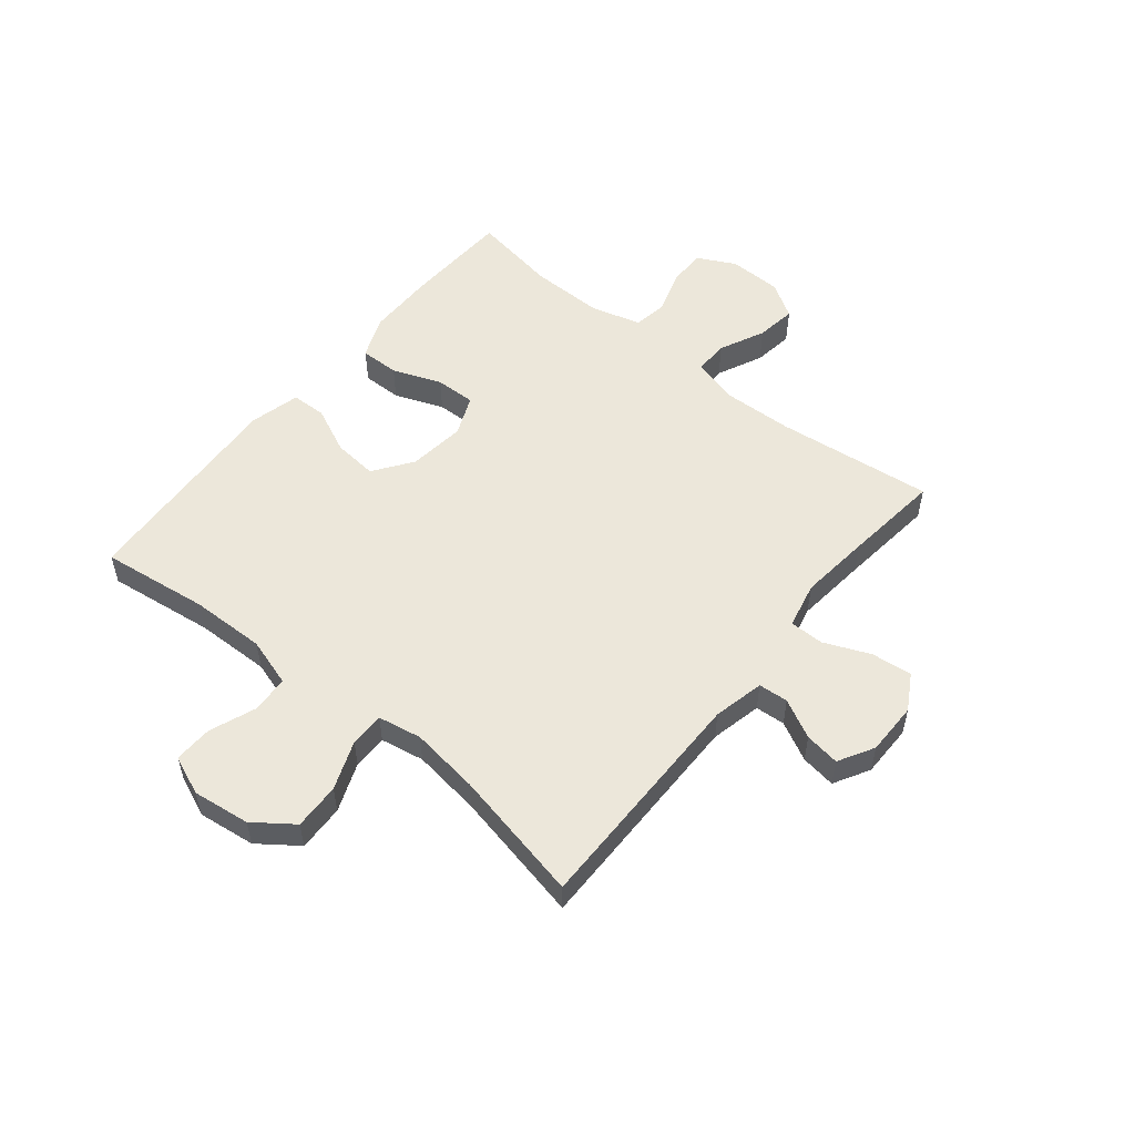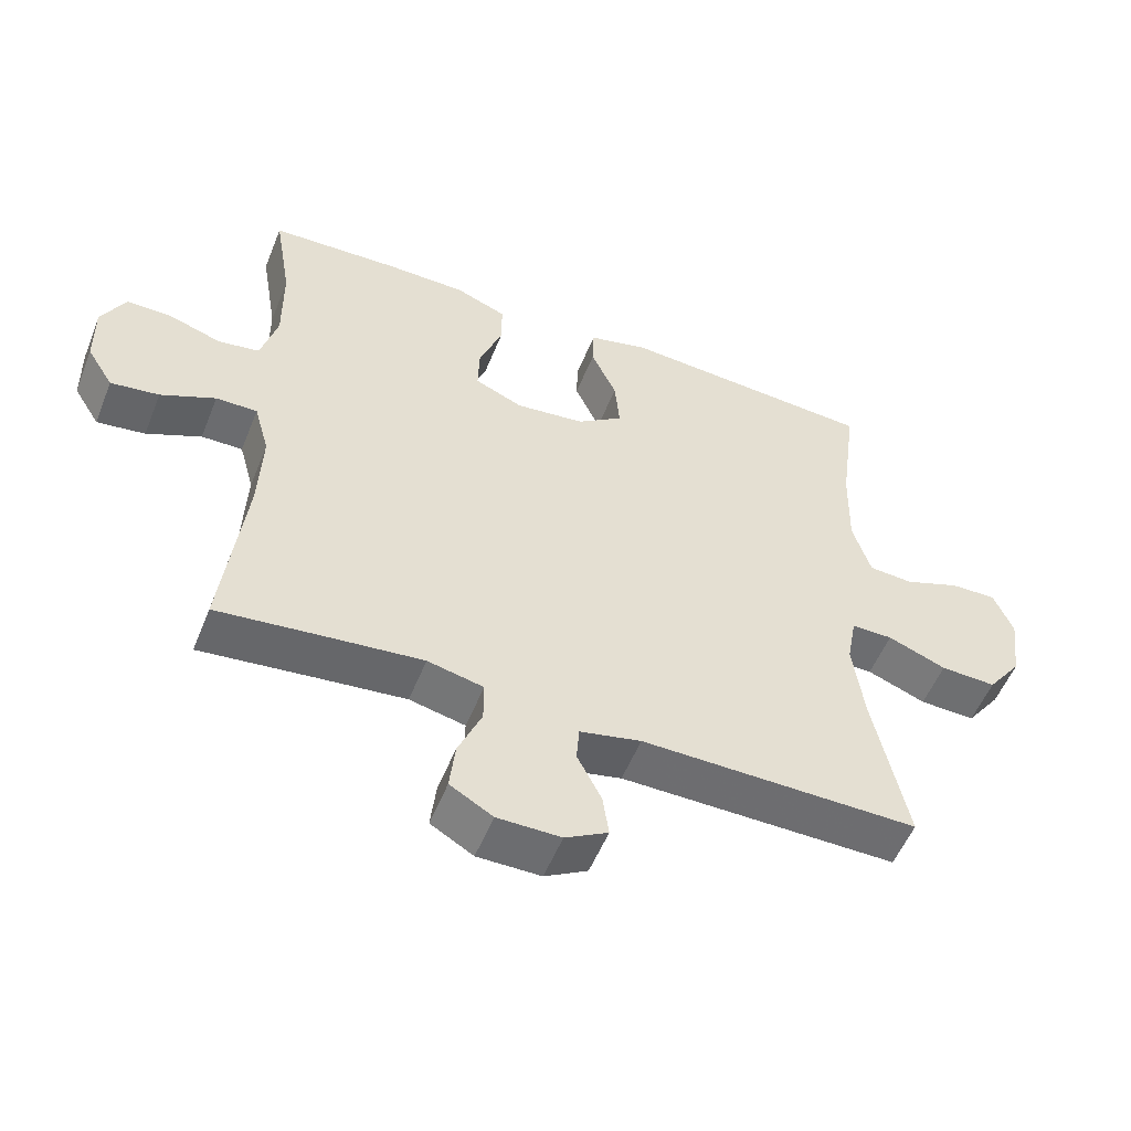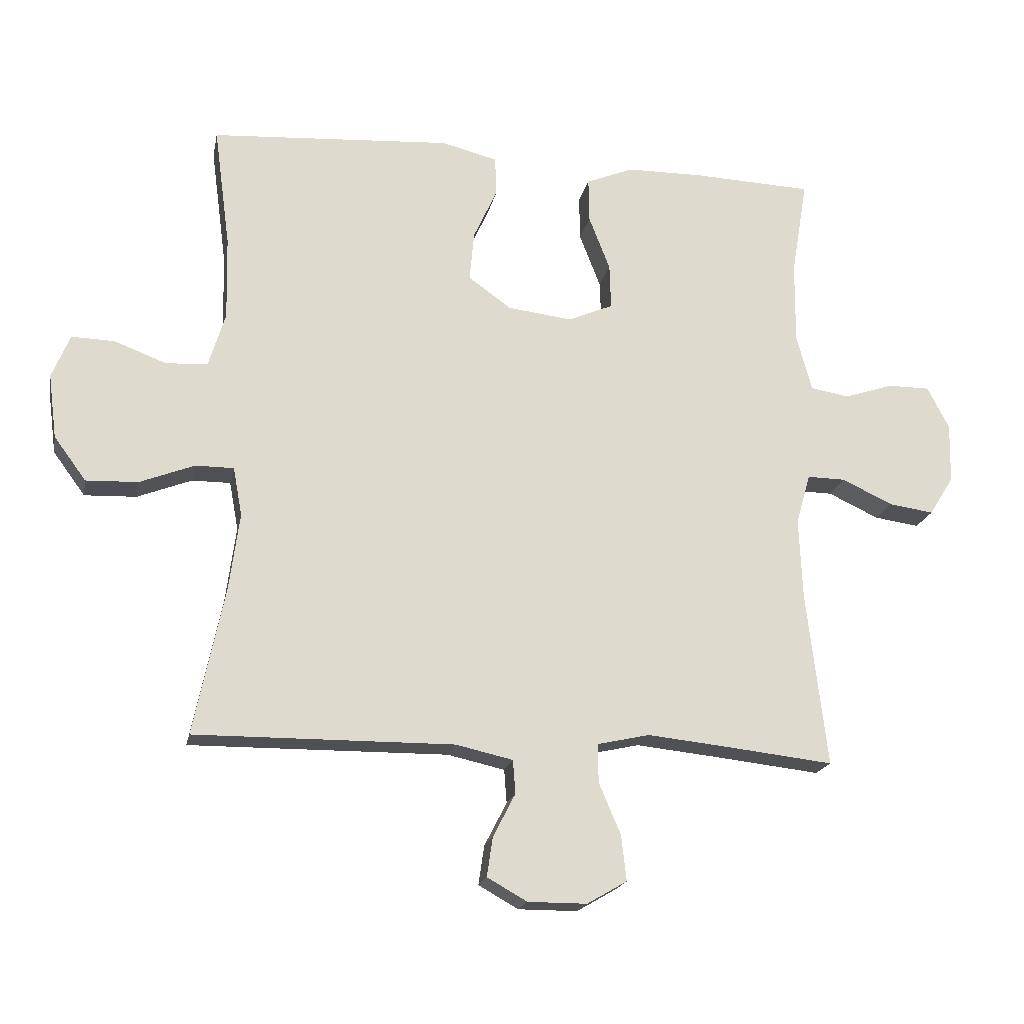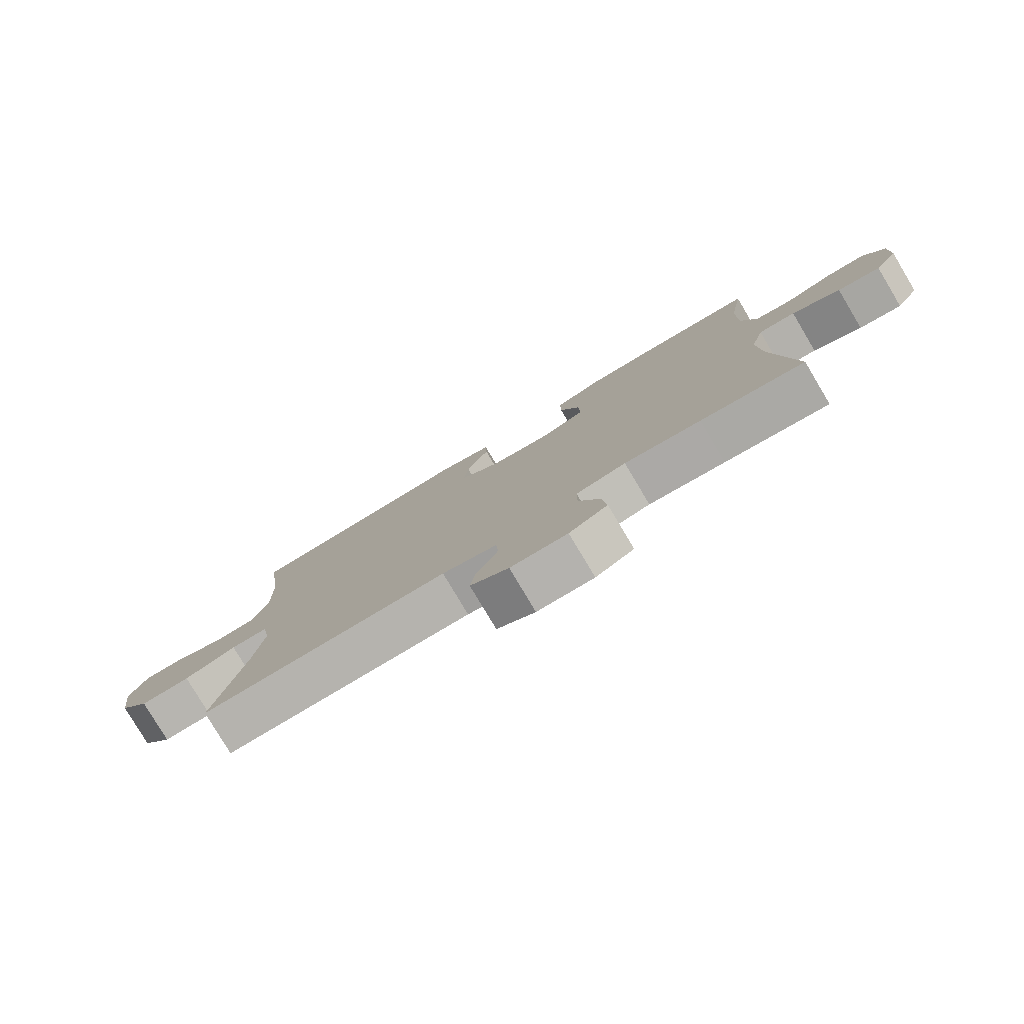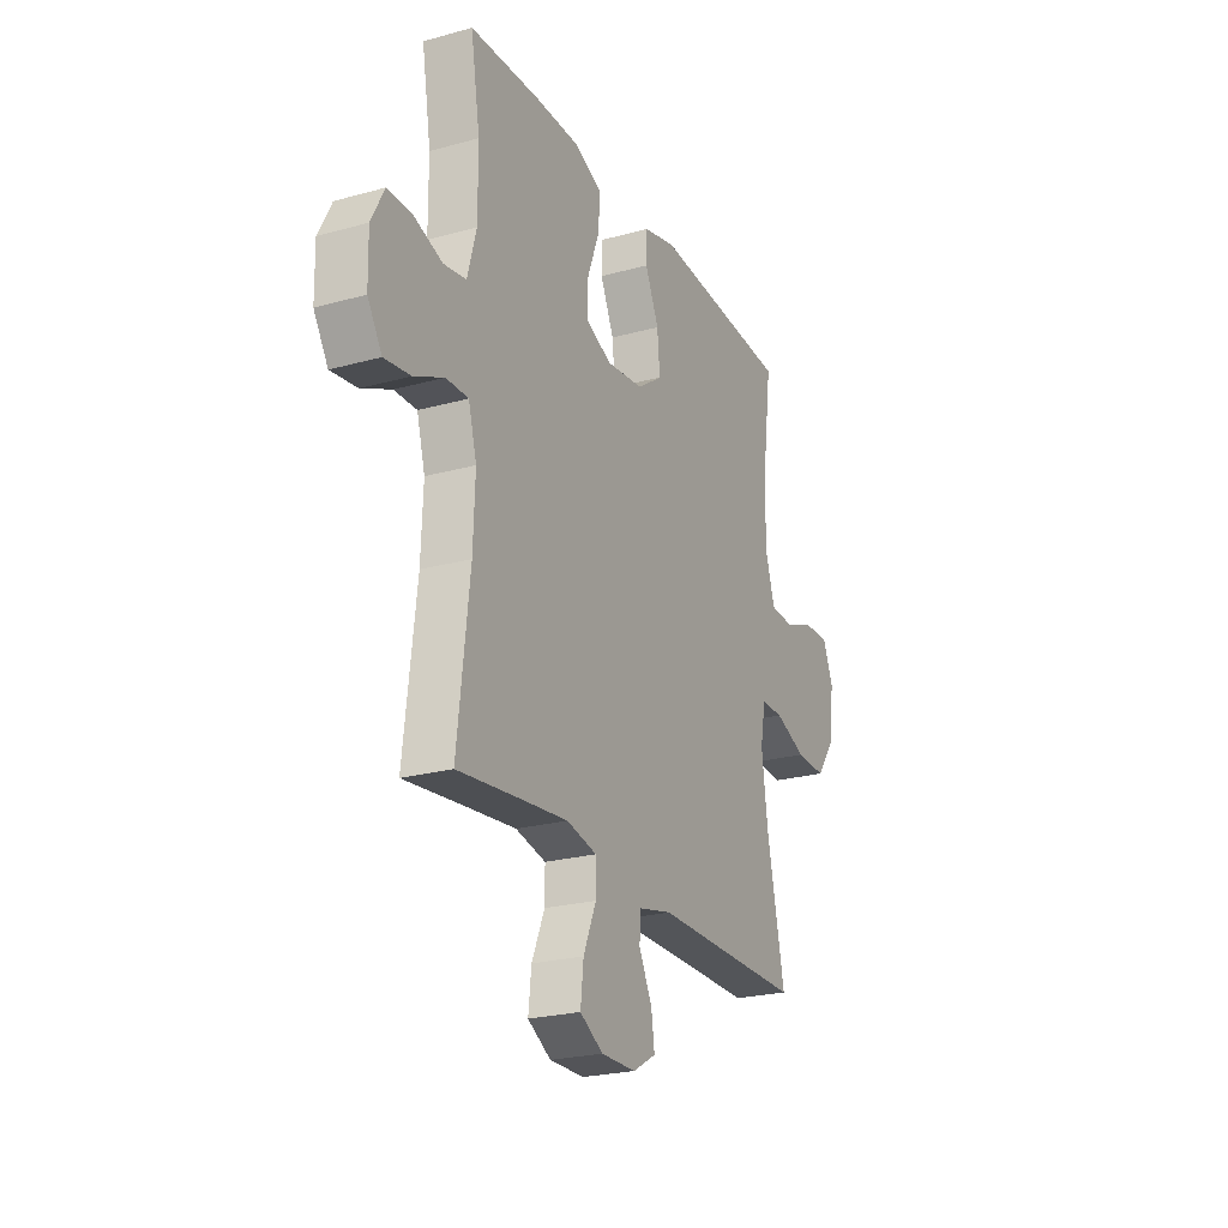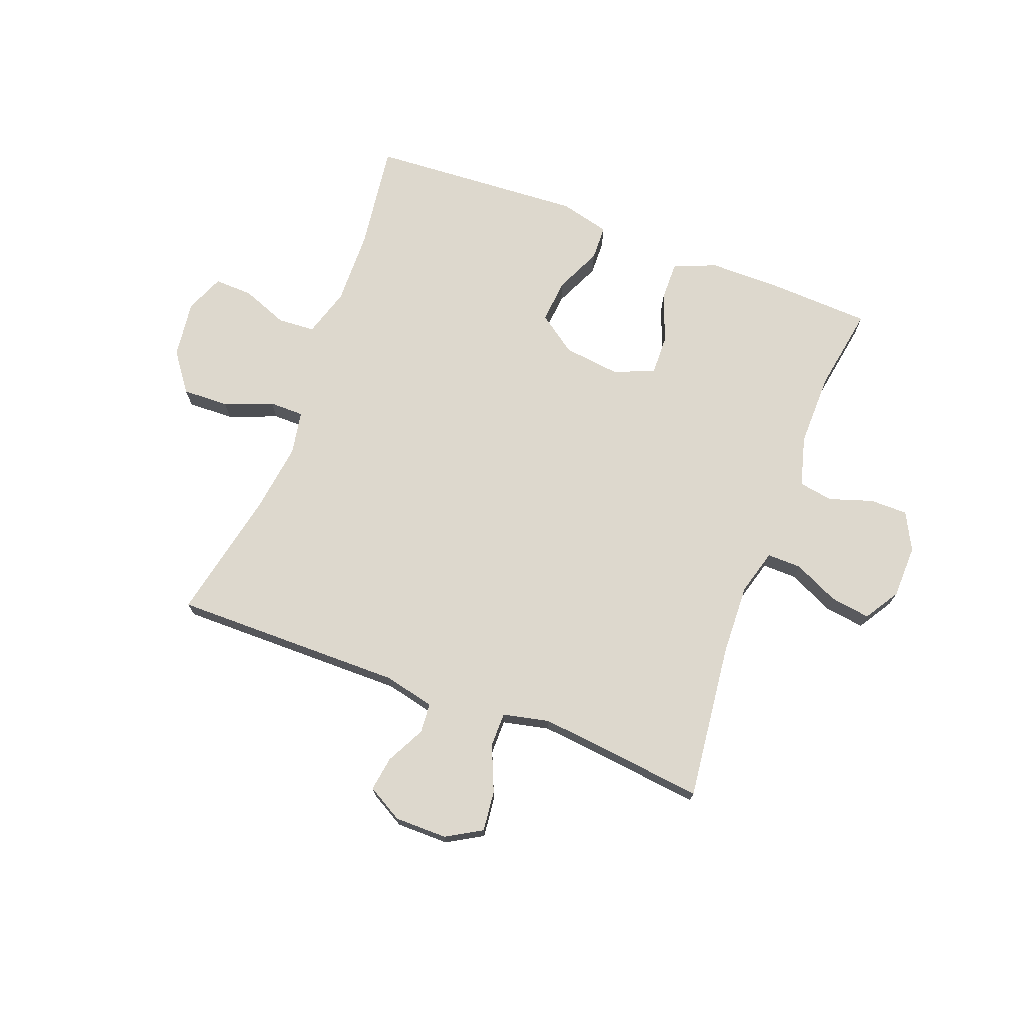
<metadata>
{"format":"obj","ext":"obj","renderer":"f3d","projection":"perspective","resolution":1024,"background":"white","views":[{"elev":54.0,"azim":129.2,"up":"+Y"},{"elev":-54.0,"azim":-21.7,"up":"+Z"},{"elev":-18.9,"azim":168.8,"up":"+Z"},{"elev":-79.7,"azim":-149.2,"up":"+Z"},{"elev":-23.6,"azim":-65.1,"up":"+Z"},{"elev":72.2,"azim":-159.2,"up":"+Y"}]}
</metadata>
<code>
v -0.5 0.07 -0.5
v -0.468 0.07 -0.227
v -0.463 0.07 -0.102
v -0.485 0.07 -0.023
v -0.545 0.07 -0.024
v -0.624 0.07 -0.061
v -0.694 0.07 -0.071
v -0.732 0.07 -0.01
v -0.734 0.07 0.083
v -0.7 0.07 0.149
v -0.634 0.07 0.149
v -0.558 0.07 0.124
v -0.498 0.07 0.134
v -0.474 0.07 0.221
v -0.475 0.07 0.35
v -0.5 0.07 0.5
v -0.313 0.07 0.508
v -0.195 0.07 0.507
v -0.121 0.07 0.477
v -0.122 0.07 0.408
v -0.155 0.07 0.323
v -0.157 0.07 0.253
v -0.087 0.07 0.223
v 0.013 0.07 0.235
v 0.08 0.07 0.283
v 0.073 0.07 0.36
v 0.036 0.07 0.441
v 0.038 0.07 0.502
v 0.125 0.07 0.524
v 0.5 0.07 0.5
v 0.475 0.07 0.312
v 0.472 0.07 0.182
v 0.498 0.07 0.097
v 0.563 0.07 0.093
v 0.644 0.07 0.124
v 0.711 0.07 0.126
v 0.739 0.07 0.058
v 0.726 0.07 -0.042
v 0.676 0.07 -0.11
v 0.595 0.07 -0.107
v 0.51 0.07 -0.074
v 0.45 0.07 -0.074
v 0.436 0.07 -0.15
v 0.452 0.07 -0.27
v 0.5 0.07 -0.5
v 0.097 0.07 -0.497
v 0.008 0.07 -0.517
v 0.004 0.07 -0.569
v 0.039 0.07 -0.637
v 0.048 0.07 -0.698
v -0.014 0.07 -0.733
v -0.106 0.07 -0.733
v -0.168 0.07 -0.697
v -0.16 0.07 -0.626
v -0.126 0.07 -0.546
v -0.126 0.07 -0.486
v -0.207 0.07 -0.468
v -0.331 0.07 -0.481
v -0.5 0 -0.5
v -0.468 0 -0.227
v -0.463 0 -0.102
v -0.485 0 -0.023
v -0.545 0 -0.024
v -0.624 0 -0.061
v -0.694 0 -0.071
v -0.732 0 -0.01
v -0.734 0 0.083
v -0.7 0 0.149
v -0.634 0 0.149
v -0.558 0 0.124
v -0.498 0 0.134
v -0.474 0 0.221
v -0.475 0 0.35
v -0.5 0 0.5
v -0.313 0 0.508
v -0.195 0 0.507
v -0.121 0 0.477
v -0.122 0 0.408
v -0.155 0 0.323
v -0.157 0 0.253
v -0.087 0 0.223
v 0.013 0 0.235
v 0.08 0 0.283
v 0.073 0 0.36
v 0.036 0 0.441
v 0.038 0 0.502
v 0.125 0 0.524
v 0.5 0 0.5
v 0.475 0 0.312
v 0.472 0 0.182
v 0.498 0 0.097
v 0.563 0 0.093
v 0.644 0 0.124
v 0.711 0 0.126
v 0.739 0 0.058
v 0.726 0 -0.042
v 0.676 0 -0.11
v 0.595 0 -0.107
v 0.51 0 -0.074
v 0.45 0 -0.074
v 0.436 0 -0.15
v 0.452 0 -0.27
v 0.5 0 -0.5
v 0.097 0 -0.497
v 0.008 0 -0.517
v 0.004 0 -0.569
v 0.039 0 -0.637
v 0.048 0 -0.698
v -0.014 0 -0.733
v -0.106 0 -0.733
v -0.168 0 -0.697
v -0.16 0 -0.626
v -0.126 0 -0.546
v -0.126 0 -0.486
v -0.207 0 -0.468
v -0.331 0 -0.481
f 52 53 54 55
f 52 55 56
f 51 52 56
f 48 49 50 51
f 47 48 51 56
f 46 47 56
f 44 45 46 56
f 43 44 56 57
f 38 39 40 41
f 38 41 42
f 37 38 42
f 34 35 36 37
f 33 34 37 42
f 32 33 42
f 31 32 42 43
f 29 30 31
f 26 27 28 29
f 25 26 29 31
f 24 25 31 43
f 18 19 20 21
f 18 21 22
f 15 16 17 18
f 14 15 18 22
f 13 14 22 23
f 9 10 11 12
f 9 12 13
f 8 9 13
f 5 6 7 8
f 4 5 8 13
f 3 4 13 23
f 58 1 2
f 24 43 57 58
f 23 24 58
f 2 3 23 58
f 113 112 111 110
f 114 113 110
f 114 110 109
f 109 108 107 106
f 114 109 106 105
f 114 105 104
f 114 104 103 102
f 115 114 102 101
f 99 98 97 96
f 100 99 96
f 100 96 95
f 95 94 93 92
f 100 95 92 91
f 100 91 90
f 101 100 90 89
f 89 88 87
f 87 86 85 84
f 89 87 84 83
f 101 89 83 82
f 79 78 77 76
f 80 79 76
f 76 75 74 73
f 80 76 73 72
f 81 80 72 71
f 70 69 68 67
f 71 70 67
f 71 67 66
f 66 65 64 63
f 71 66 63 62
f 81 71 62 61
f 60 59 116
f 116 115 101 82
f 116 82 81
f 116 81 61 60
f 1 59 60 2
f 2 60 61 3
f 3 61 62 4
f 4 62 63 5
f 5 63 64 6
f 6 64 65 7
f 7 65 66 8
f 8 66 67 9
f 9 67 68 10
f 10 68 69 11
f 11 69 70 12
f 12 70 71 13
f 13 71 72 14
f 14 72 73 15
f 15 73 74 16
f 16 74 75 17
f 17 75 76 18
f 18 76 77 19
f 19 77 78 20
f 20 78 79 21
f 21 79 80 22
f 22 80 81 23
f 23 81 82 24
f 24 82 83 25
f 25 83 84 26
f 26 84 85 27
f 27 85 86 28
f 28 86 87 29
f 29 87 88 30
f 30 88 89 31
f 31 89 90 32
f 32 90 91 33
f 33 91 92 34
f 34 92 93 35
f 35 93 94 36
f 36 94 95 37
f 37 95 96 38
f 38 96 97 39
f 39 97 98 40
f 40 98 99 41
f 41 99 100 42
f 42 100 101 43
f 43 101 102 44
f 44 102 103 45
f 45 103 104 46
f 46 104 105 47
f 47 105 106 48
f 48 106 107 49
f 49 107 108 50
f 50 108 109 51
f 51 109 110 52
f 52 110 111 53
f 53 111 112 54
f 54 112 113 55
f 55 113 114 56
f 56 114 115 57
f 57 115 116 58
f 58 116 59 1

</code>
